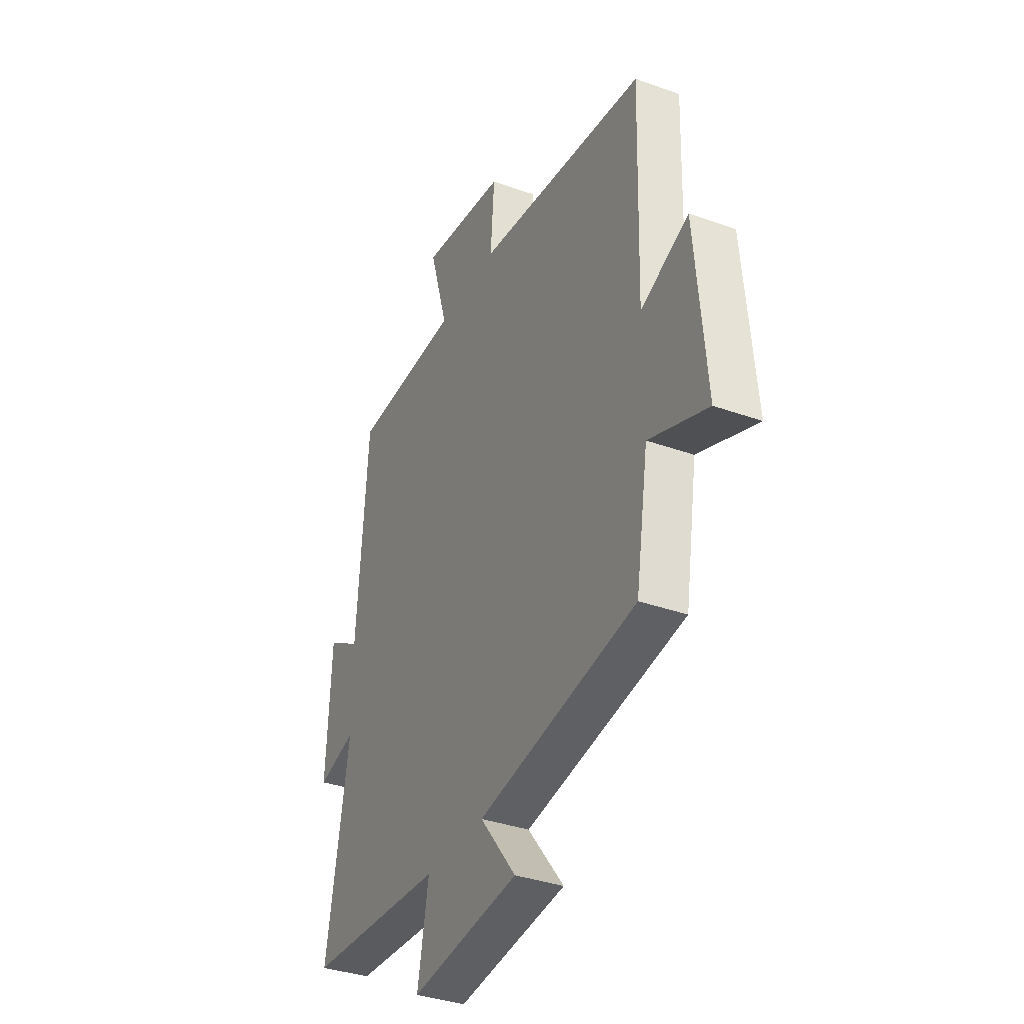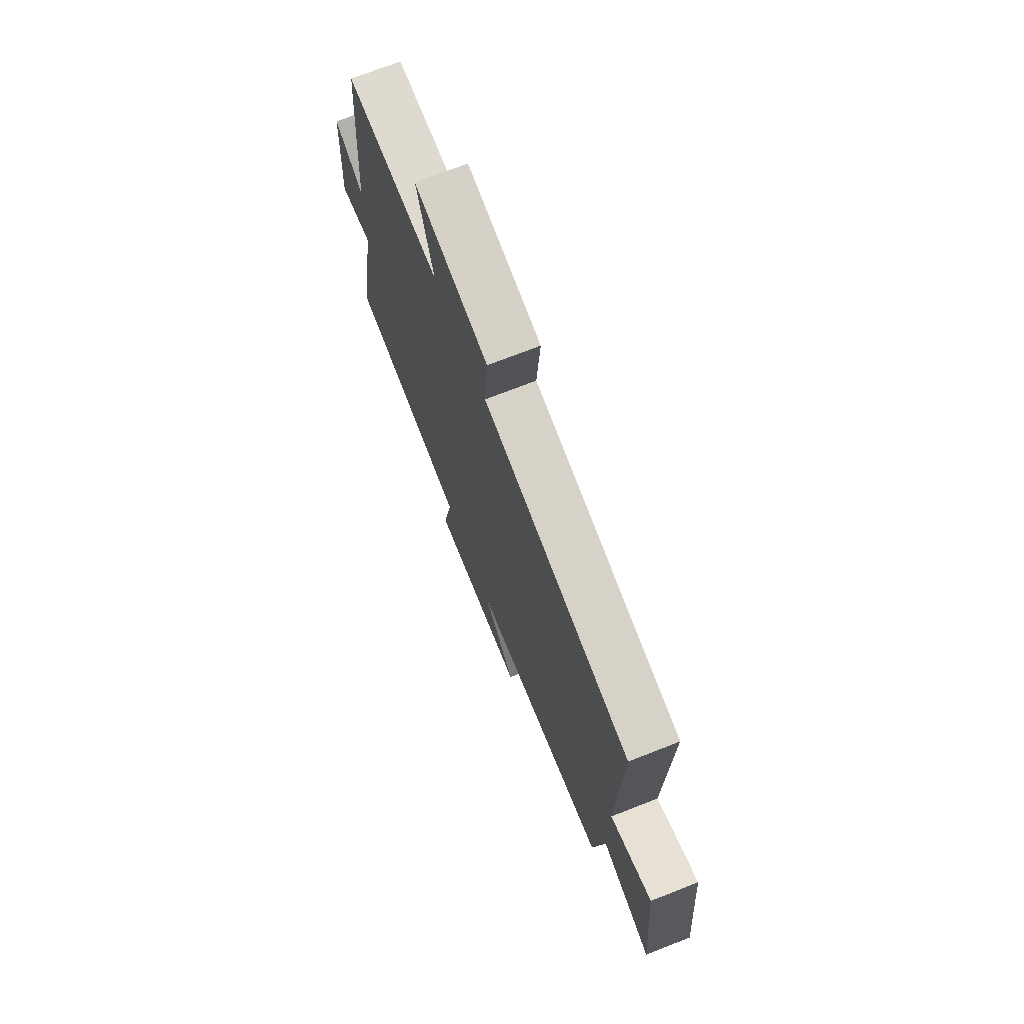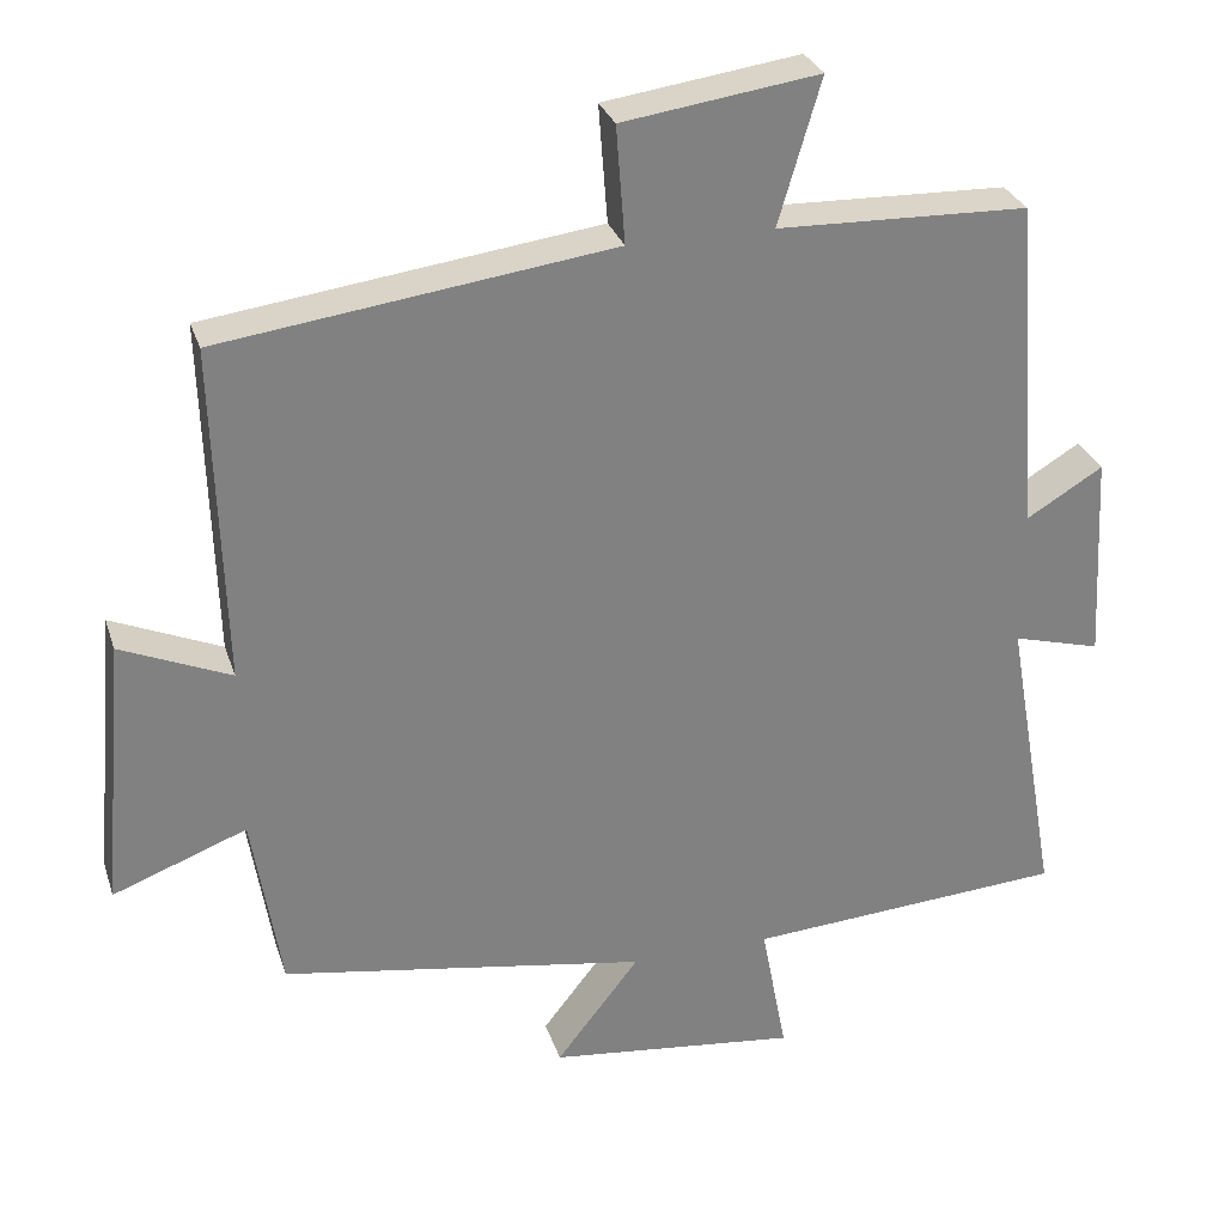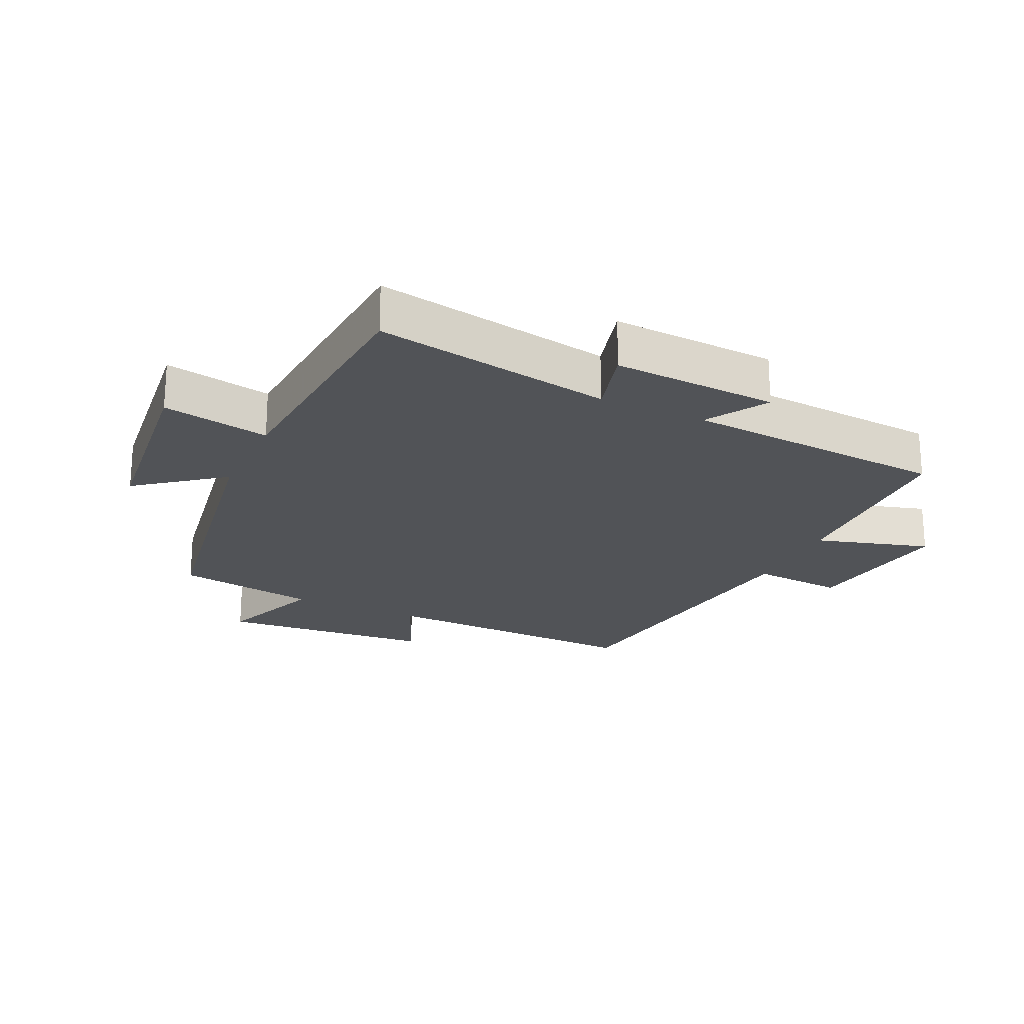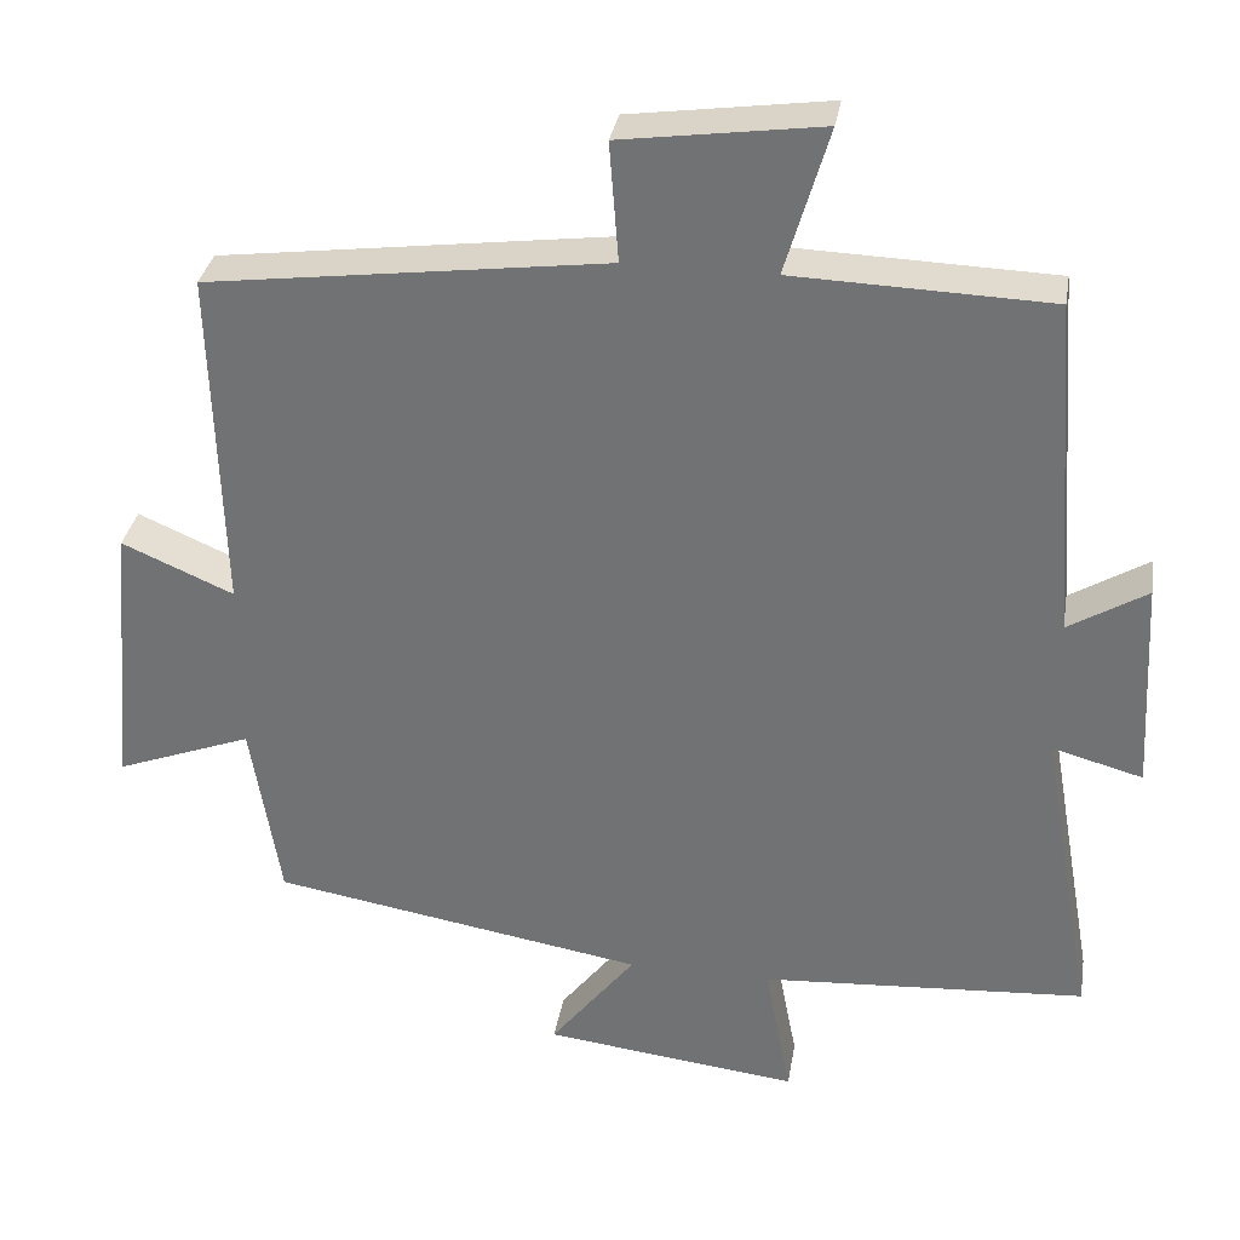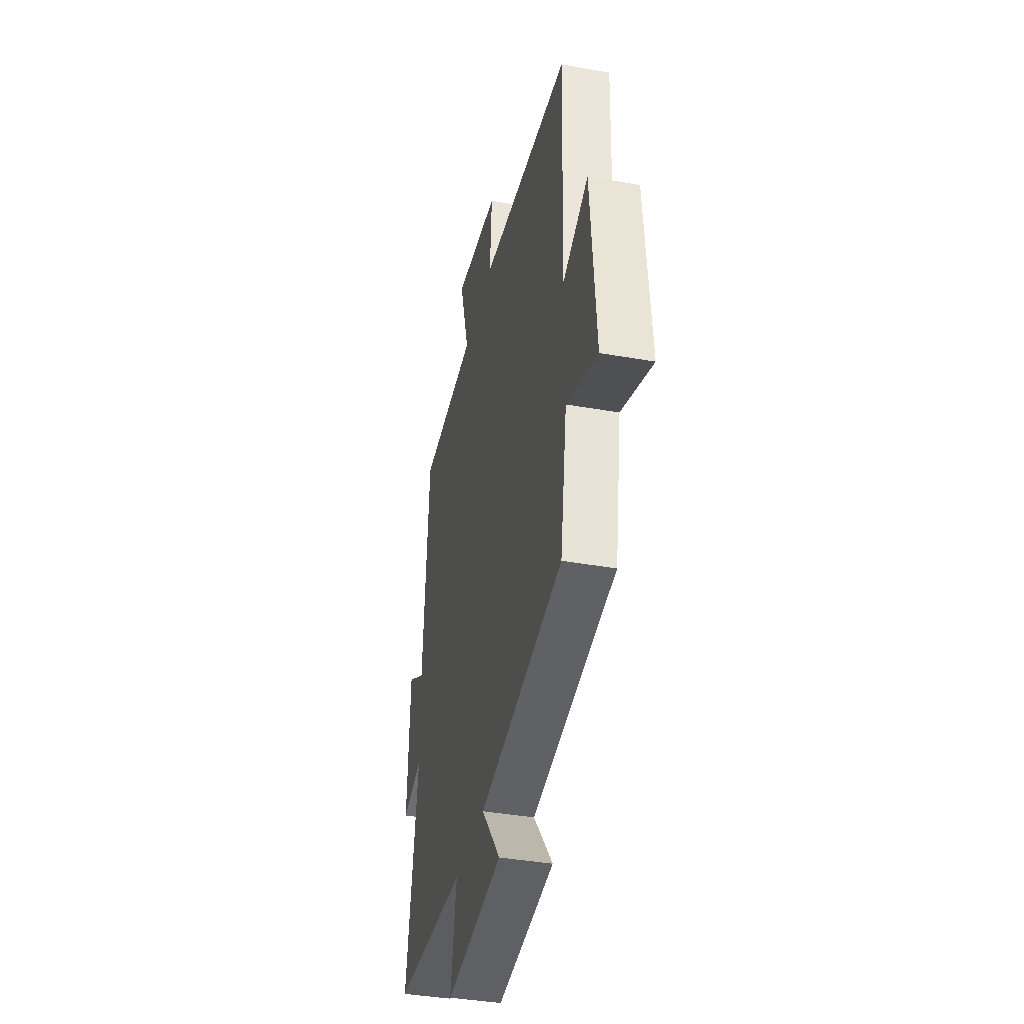
<metadata>
{"format":"obj","ext":"obj","renderer":"f3d","projection":"perspective","resolution":1024,"background":"white","views":[{"elev":-35.8,"azim":64.7,"up":"+Z"},{"elev":72.2,"azim":68.6,"up":"+Z"},{"elev":29.4,"azim":163.5,"up":"+Z"},{"elev":-22.2,"azim":-115.1,"up":"+Y"},{"elev":33.0,"azim":-170.5,"up":"+Z"},{"elev":-39.2,"azim":77.5,"up":"+Z"}]}
</metadata>
<code>
v 0.464 0.07 -0.424
v 0.007 0.07 -0.5
v 0.111 0.07 -0.633
v -0.201 0.07 -0.669
v -0.169 0.07 -0.5
v -0.566 0.07 -0.473
v -0.5 0.07 -0.098
v -0.61 0.07 -0.128
v -0.596 0.07 0.132
v -0.5 0.07 0.074
v -0.469 0.07 0.49
v -0.156 0.07 0.5
v -0.209 0.07 0.68
v 0.035 0.07 0.646
v 0.024 0.07 0.5
v 0.512 0.07 0.436
v 0.5 0.07 0.015
v 0.637 0.07 0.074
v 0.667 0.07 -0.264
v 0.5 0.07 -0.201
v 0.464 0 -0.424
v 0.007 0 -0.5
v 0.111 0 -0.633
v -0.201 0 -0.669
v -0.169 0 -0.5
v -0.566 0 -0.473
v -0.5 0 -0.098
v -0.61 0 -0.128
v -0.596 0 0.132
v -0.5 0 0.074
v -0.469 0 0.49
v -0.156 0 0.5
v -0.209 0 0.68
v 0.035 0 0.646
v 0.024 0 0.5
v 0.512 0 0.436
v 0.5 0 0.015
v 0.637 0 0.074
v 0.667 0 -0.264
v 0.5 0 -0.201
f 17 18 19 20
f 17 20 1 2
f 15 16 17 2
f 12 13 14 15
f 10 11 12 15
f 10 15 2
f 7 8 9 10
f 7 10 2 3
f 5 6 7
f 5 7 3
f 3 4 5
f 40 39 38 37
f 22 21 40 37
f 22 37 36 35
f 35 34 33 32
f 35 32 31 30
f 22 35 30
f 30 29 28 27
f 23 22 30 27
f 27 26 25
f 23 27 25
f 25 24 23
f 1 21 22 2
f 2 22 23 3
f 3 23 24 4
f 4 24 25 5
f 5 25 26 6
f 6 26 27 7
f 7 27 28 8
f 8 28 29 9
f 9 29 30 10
f 10 30 31 11
f 11 31 32 12
f 12 32 33 13
f 13 33 34 14
f 14 34 35 15
f 15 35 36 16
f 16 36 37 17
f 17 37 38 18
f 18 38 39 19
f 19 39 40 20
f 20 40 21 1

</code>
